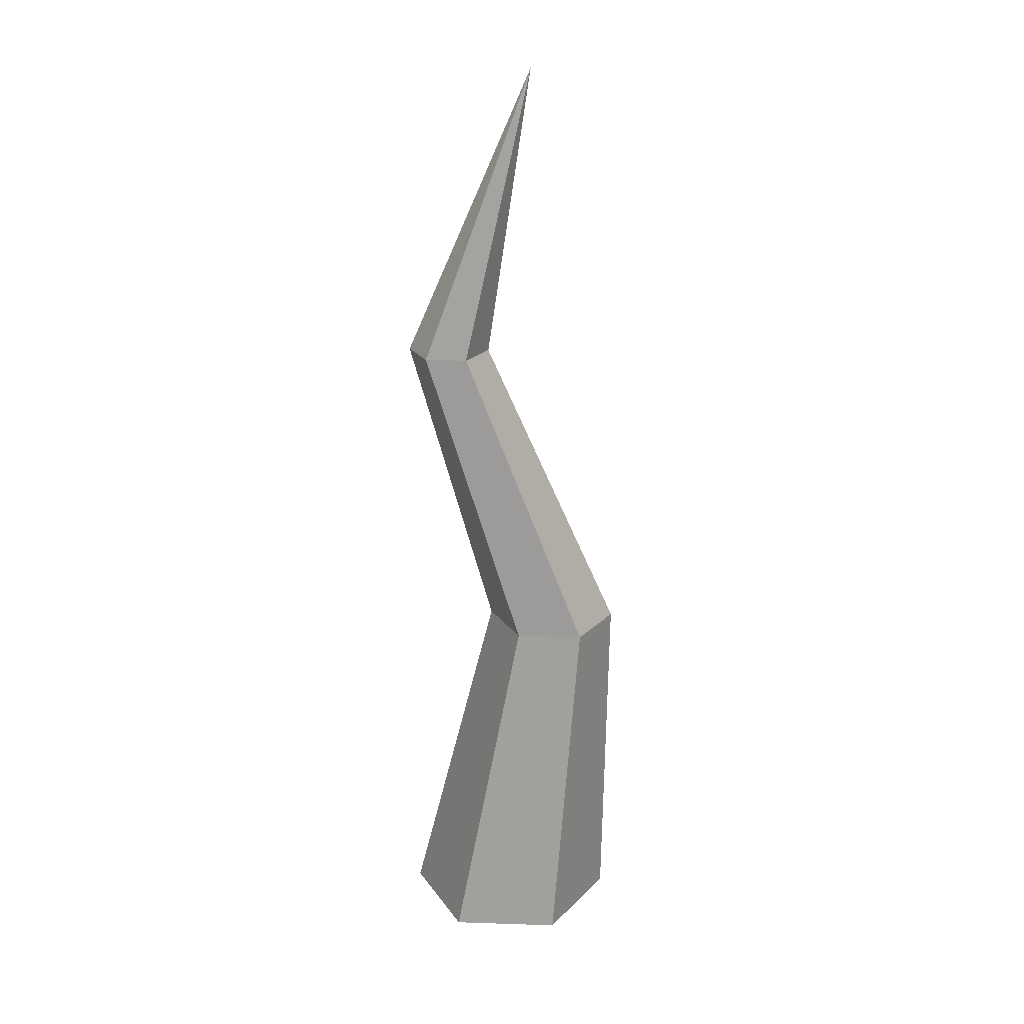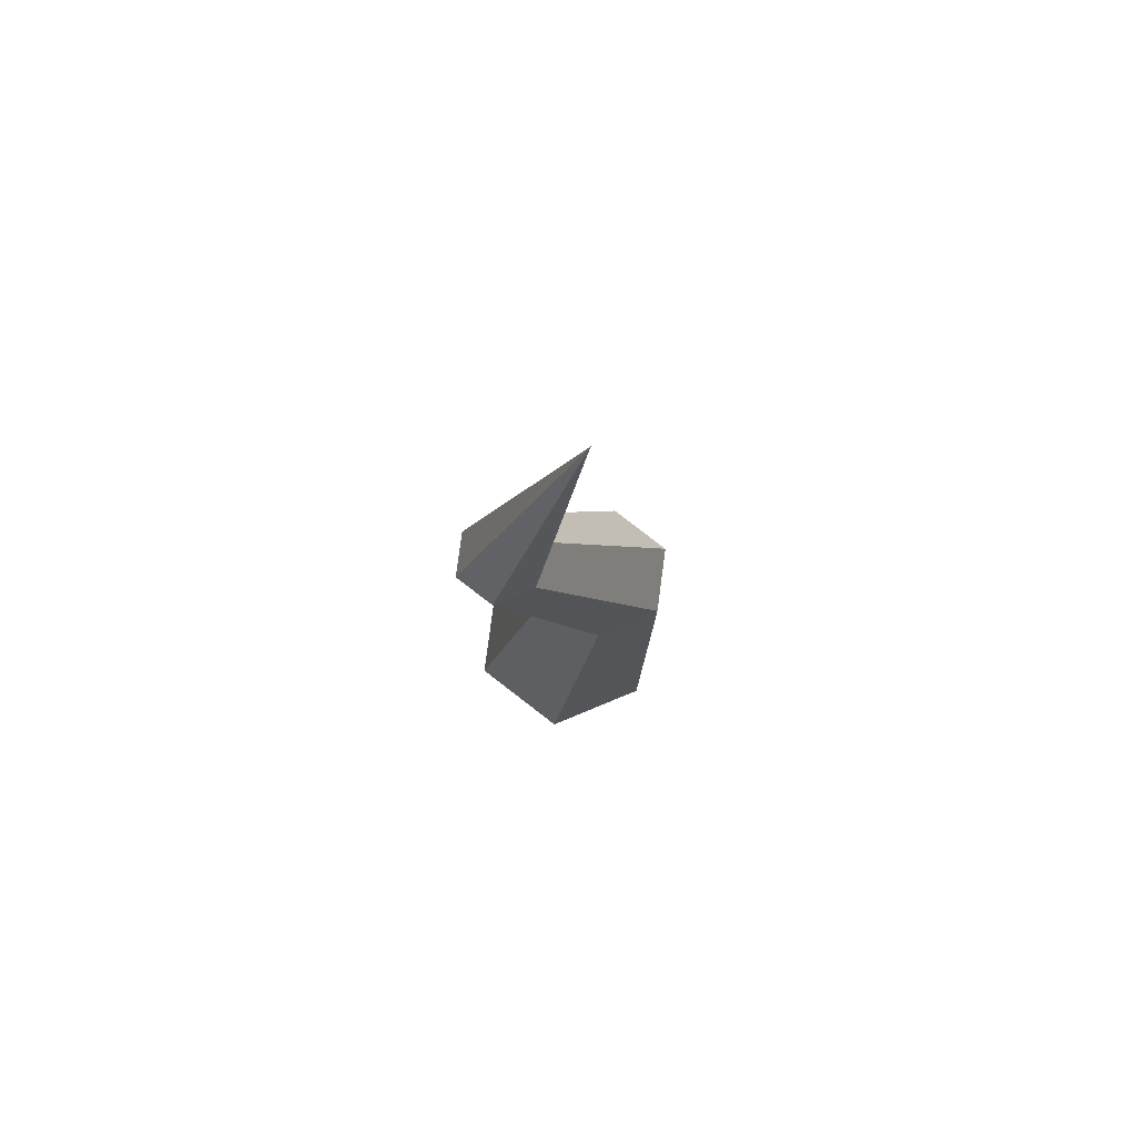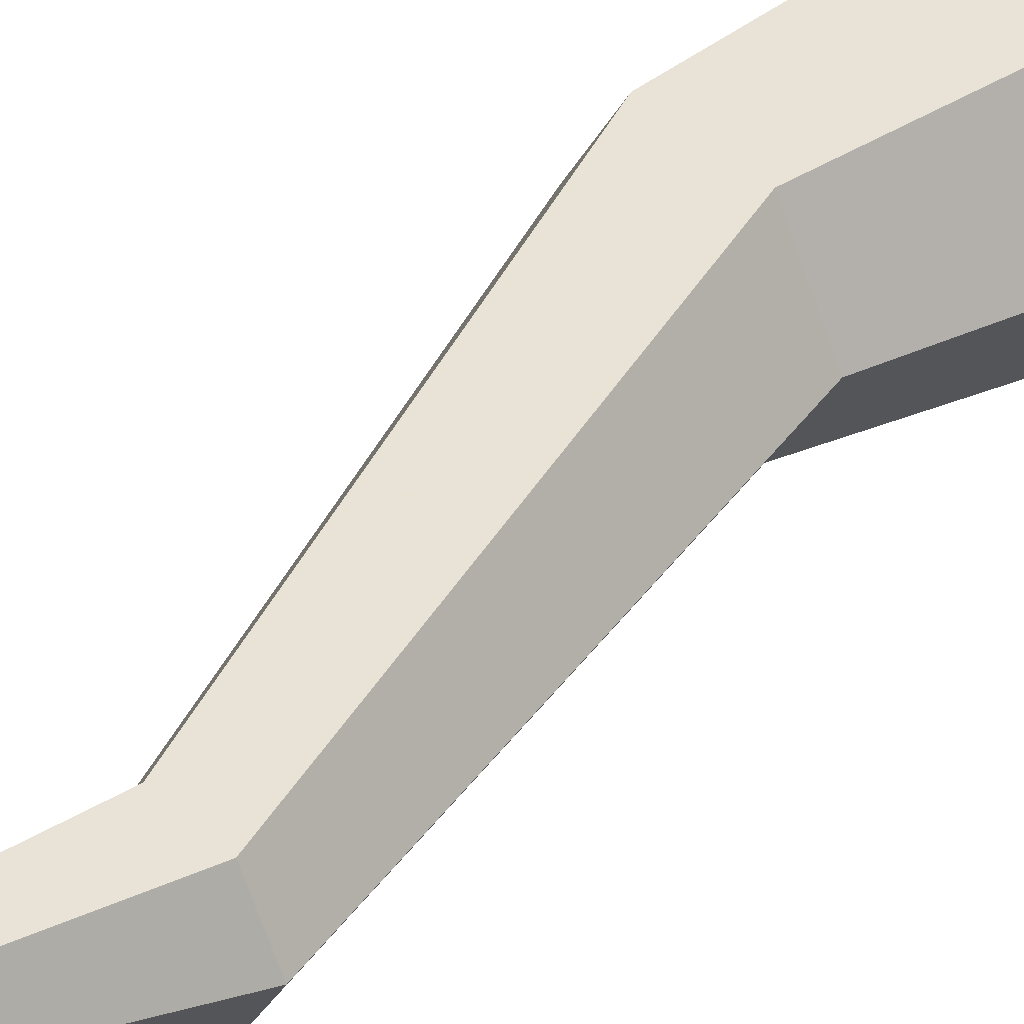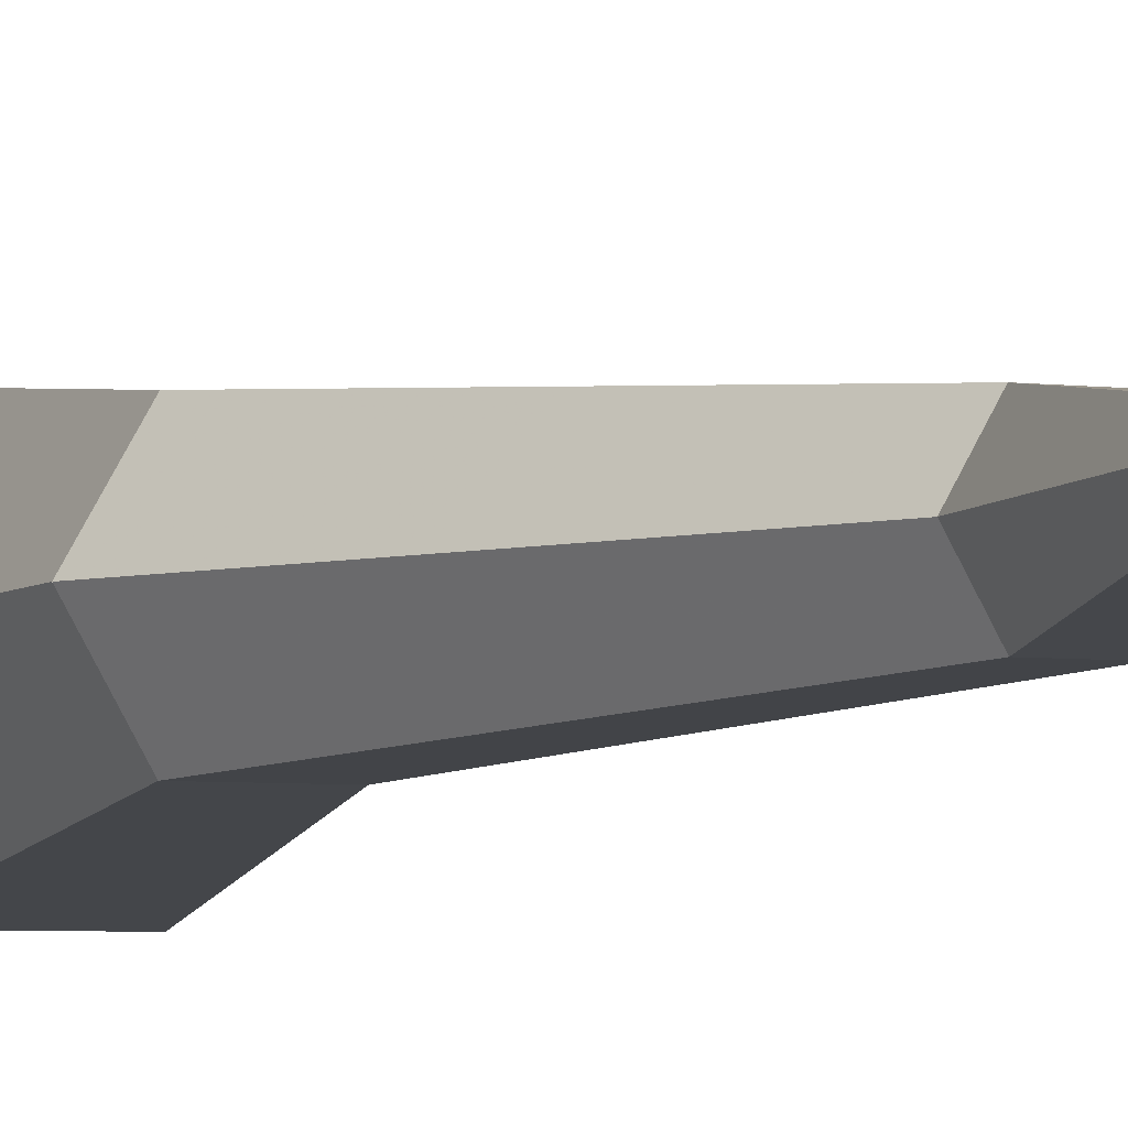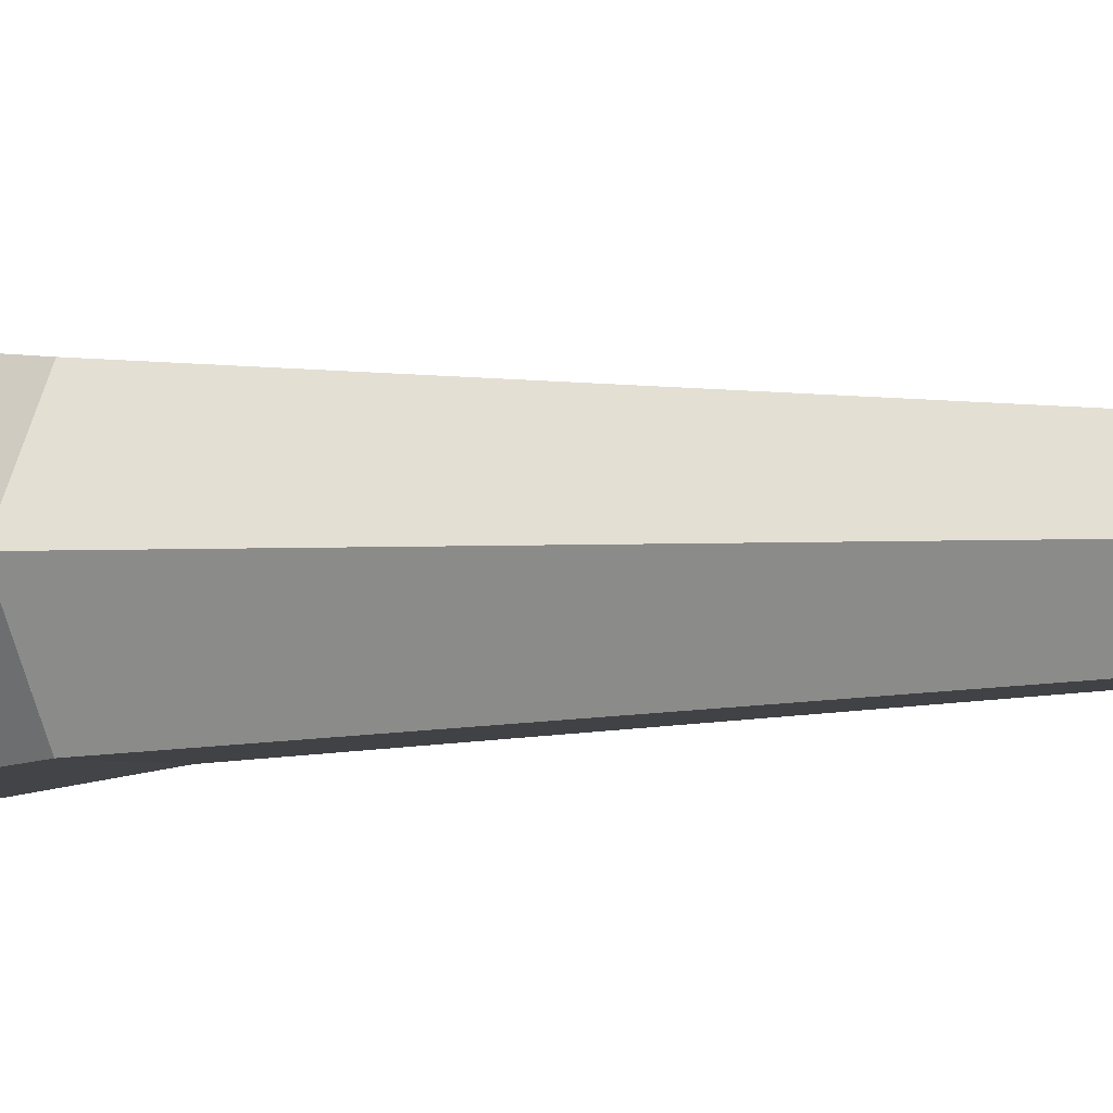
<metadata>
{"format":"obj","ext":"obj","renderer":"f3d","projection":"perspective","resolution":1024,"background":"white","views":[{"elev":23.7,"azim":3.1,"up":"+Y"},{"elev":79.9,"azim":-22.4,"up":"+Y"},{"elev":41.6,"azim":-132.2,"up":"+Z"},{"elev":-4.4,"azim":156.4,"up":"+Z"},{"elev":-3.5,"azim":123.7,"up":"+Z"}]}
</metadata>
<code>
o Tree Branch Instance
v 0 0 0
v 0.2282 0 -0.3953
v 0.4565 0 0
v 0 0 0
v 0.4565 0 0
v 0.2282 0 0.3953
v 0 0 0
v 0.2282 0 0.3953
v -0.2282 0 0.3953
v 0 0 0
v -0.2282 0 0.3953
v -0.4565 0 -3.991e-08
v 0 0 0
v -0.4565 0 -3.991e-08
v -0.2282 0 -0.3953
v 0 0 0
v -0.2282 0 -0.3953
v 0.2282 0 -0.3953
v 0.1954 1.503 0
v 0.4774 1.503 0
v 0.3364 1.503 -0.2442
v 0.1954 1.503 0
v 0.3364 1.503 0.2442
v 0.4774 1.503 0
v 0.1954 1.503 0
v 0.05444 1.503 0.2442
v 0.3364 1.503 0.2442
v 0.1954 1.503 0
v -0.08655 1.503 -2.465e-08
v 0.05444 1.503 0.2442
v 0.1954 1.503 0
v 0.05444 1.503 -0.2442
v -0.08655 1.503 -2.465e-08
v 0.1954 1.503 0
v 0.3364 1.503 -0.2442
v 0.05444 1.503 -0.2442
v -0.2701 2.8 -1.431e-06
v -0.09467 2.8 -1.431e-06
v -0.1824 2.8 -0.1519
v -0.2701 2.8 -1.431e-06
v -0.1824 2.8 0.1519
v -0.09467 2.8 -1.431e-06
v -0.2701 2.8 -1.431e-06
v -0.3578 2.8 0.1519
v -0.1824 2.8 0.1519
v -0.2701 2.8 -1.431e-06
v -0.4455 2.8 -1.446e-06
v -0.3578 2.8 0.1519
v -0.2701 2.8 -1.431e-06
v -0.3578 2.8 -0.1519
v -0.4455 2.8 -1.446e-06
v -0.2701 2.8 -1.431e-06
v -0.1824 2.8 -0.1519
v -0.3578 2.8 -0.1519
v 0.08817 4.034 -2.384e-06
v 0.08817 4.034 -2.384e-06
v 0.08817 4.034 -2.384e-06
v 0.08817 4.034 -2.384e-06
v 0.08817 4.034 -2.384e-06
v 0.08817 4.034 -2.384e-06
v 0.08817 4.034 -2.384e-06
v 0.08817 4.034 -2.384e-06
v 0.08817 4.034 -2.384e-06
v 0.08817 4.034 -2.384e-06
v 0.08817 4.034 -2.384e-06
v 0.08817 4.034 -2.384e-06
v 0.08817 4.034 -2.384e-06
v 0.08817 4.034 -2.384e-06
v 0.08817 4.034 -2.384e-06
v 0.08817 4.034 -2.384e-06
v 0.08817 4.034 -2.384e-06
v 0.08817 4.034 -2.384e-06
v 0.3364 1.503 -0.2442
v 0.4774 1.503 0
v 0.4565 0 0
v 0.3364 1.503 -0.2442
v 0.4565 0 0
v 0.2282 0 -0.3953
v 0.4774 1.503 0
v 0.3364 1.503 0.2442
v 0.2282 0 0.3953
v 0.4774 1.503 0
v 0.2282 0 0.3953
v 0.4565 0 0
v 0.3364 1.503 0.2442
v 0.05444 1.503 0.2442
v -0.2282 0 0.3953
v 0.3364 1.503 0.2442
v -0.2282 0 0.3953
v 0.2282 0 0.3953
v 0.05444 1.503 0.2442
v -0.08655 1.503 -2.465e-08
v -0.4565 0 -3.991e-08
v 0.05444 1.503 0.2442
v -0.4565 0 -3.991e-08
v -0.2282 0 0.3953
v -0.08655 1.503 -2.465e-08
v 0.05444 1.503 -0.2442
v -0.2282 0 -0.3953
v -0.08655 1.503 -2.465e-08
v -0.2282 0 -0.3953
v -0.4565 0 -3.991e-08
v 0.05444 1.503 -0.2442
v 0.3364 1.503 -0.2442
v 0.2282 0 -0.3953
v 0.05444 1.503 -0.2442
v 0.2282 0 -0.3953
v -0.2282 0 -0.3953
v -0.1824 2.8 -0.1519
v -0.09467 2.8 -1.431e-06
v 0.4774 1.503 0
v -0.1824 2.8 -0.1519
v 0.4774 1.503 0
v 0.3364 1.503 -0.2442
v -0.09467 2.8 -1.431e-06
v -0.1824 2.8 0.1519
v 0.3364 1.503 0.2442
v -0.09467 2.8 -1.431e-06
v 0.3364 1.503 0.2442
v 0.4774 1.503 0
v -0.1824 2.8 0.1519
v -0.3578 2.8 0.1519
v 0.05444 1.503 0.2442
v -0.1824 2.8 0.1519
v 0.05444 1.503 0.2442
v 0.3364 1.503 0.2442
v -0.3578 2.8 0.1519
v -0.4455 2.8 -1.446e-06
v -0.08655 1.503 -2.465e-08
v -0.3578 2.8 0.1519
v -0.08655 1.503 -2.465e-08
v 0.05444 1.503 0.2442
v -0.4455 2.8 -1.446e-06
v -0.3578 2.8 -0.1519
v 0.05444 1.503 -0.2442
v -0.4455 2.8 -1.446e-06
v 0.05444 1.503 -0.2442
v -0.08655 1.503 -2.465e-08
v -0.3578 2.8 -0.1519
v -0.1824 2.8 -0.1519
v 0.3364 1.503 -0.2442
v -0.3578 2.8 -0.1519
v 0.3364 1.503 -0.2442
v 0.05444 1.503 -0.2442
v 0.08817 4.034 -2.384e-06
v 0.08817 4.034 -2.384e-06
v -0.09467 2.8 -1.431e-06
v 0.08817 4.034 -2.384e-06
v -0.09467 2.8 -1.431e-06
v -0.1824 2.8 -0.1519
v 0.08817 4.034 -2.384e-06
v 0.08817 4.034 -2.384e-06
v -0.1824 2.8 0.1519
v 0.08817 4.034 -2.384e-06
v -0.1824 2.8 0.1519
v -0.09467 2.8 -1.431e-06
v 0.08817 4.034 -2.384e-06
v 0.08817 4.034 -2.384e-06
v -0.3578 2.8 0.1519
v 0.08817 4.034 -2.384e-06
v -0.3578 2.8 0.1519
v -0.1824 2.8 0.1519
v 0.08817 4.034 -2.384e-06
v 0.08817 4.034 -2.384e-06
v -0.4455 2.8 -1.446e-06
v 0.08817 4.034 -2.384e-06
v -0.4455 2.8 -1.446e-06
v -0.3578 2.8 0.1519
v 0.08817 4.034 -2.384e-06
v 0.08817 4.034 -2.384e-06
v -0.3578 2.8 -0.1519
v 0.08817 4.034 -2.384e-06
v -0.3578 2.8 -0.1519
v -0.4455 2.8 -1.446e-06
v 0.08817 4.034 -2.384e-06
v 0.08817 4.034 -2.384e-06
v -0.1824 2.8 -0.1519
v 0.08817 4.034 -2.384e-06
v -0.1824 2.8 -0.1519
v -0.3578 2.8 -0.1519
f 1 2 3
f 4 5 6
f 7 8 9
f 10 11 12
f 13 14 15
f 16 17 18
f 19 20 21
f 22 23 24
f 25 26 27
f 28 29 30
f 31 32 33
f 34 35 36
f 37 38 39
f 40 41 42
f 43 44 45
f 46 47 48
f 49 50 51
f 52 53 54
f 55 56 57
f 58 59 60
f 61 62 63
f 64 65 66
f 67 68 69
f 70 71 72
f 73 74 75
f 76 77 78
f 79 80 81
f 82 83 84
f 85 86 87
f 88 89 90
f 91 92 93
f 94 95 96
f 97 98 99
f 100 101 102
f 103 104 105
f 106 107 108
f 109 110 111
f 112 113 114
f 115 116 117
f 118 119 120
f 121 122 123
f 124 125 126
f 127 128 129
f 130 131 132
f 133 134 135
f 136 137 138
f 139 140 141
f 142 143 144
f 145 146 147
f 148 149 150
f 151 152 153
f 154 155 156
f 157 158 159
f 160 161 162
f 163 164 165
f 166 167 168
f 169 170 171
f 172 173 174
f 175 176 177
f 178 179 180
o Tree Branch Instance
v 0 0 0
v 0.2298 0 -0.398
v 0.4596 0 0
v 0 0 0
v 0.4596 0 0
v 0.2298 0 0.398
v 0 0 0
v 0.2298 0 0.398
v -0.2298 0 0.398
v 0 0 0
v -0.2298 0 0.398
v -0.4596 0 -4.018e-08
v 0 0 0
v -0.4596 0 -4.018e-08
v -0.2298 0 -0.398
v 0 0 0
v -0.2298 0 -0.398
v 0.2298 0 -0.398
v -0.9263 1.372 -1.431e-06
v -0.7149 1.372 -1.431e-06
v -0.8206 1.372 -0.1831
v -0.9263 1.372 -1.431e-06
v -0.8206 1.372 0.183
v -0.7149 1.372 -1.431e-06
v -0.9263 1.372 -1.431e-06
v -1.032 1.372 0.183
v -0.8206 1.372 0.183
v -0.9263 1.372 -1.431e-06
v -1.138 1.372 -1.449e-06
v -1.032 1.372 0.183
v -0.9263 1.372 -1.431e-06
v -1.032 1.372 -0.1831
v -1.138 1.372 -1.449e-06
v -0.9263 1.372 -1.431e-06
v -0.8206 1.372 -0.1831
v -1.032 1.372 -0.1831
v -0.7331 2.399 -5.722e-06
v -0.678 2.399 -5.722e-06
v -0.7055 2.399 -0.04769
v -0.7331 2.399 -5.722e-06
v -0.7055 2.399 0.04768
v -0.678 2.399 -5.722e-06
v -0.7331 2.399 -5.722e-06
v -0.7606 2.399 0.04768
v -0.7055 2.399 0.04768
v -0.7331 2.399 -5.722e-06
v -0.7881 2.399 -5.727e-06
v -0.7606 2.399 0.04768
v -0.7331 2.399 -5.722e-06
v -0.7606 2.399 -0.04769
v -0.7881 2.399 -5.727e-06
v -0.7331 2.399 -5.722e-06
v -0.7055 2.399 -0.04769
v -0.7606 2.399 -0.04769
v -0.8353 2.87 -8.583e-06
v -0.8353 2.87 -8.583e-06
v -0.8353 2.87 -8.583e-06
v -0.8353 2.87 -8.583e-06
v -0.8353 2.87 -8.583e-06
v -0.8353 2.87 -8.583e-06
v -0.8353 2.87 -8.583e-06
v -0.8353 2.87 -8.583e-06
v -0.8353 2.87 -8.583e-06
v -0.8353 2.87 -8.583e-06
v -0.8353 2.87 -8.583e-06
v -0.8353 2.87 -8.583e-06
v -0.8353 2.87 -8.583e-06
v -0.8353 2.87 -8.583e-06
v -0.8353 2.87 -8.583e-06
v -0.8353 2.87 -8.583e-06
v -0.8353 2.87 -8.583e-06
v -0.8353 2.87 -8.583e-06
v -0.8206 1.372 -0.1831
v -0.7149 1.372 -1.431e-06
v 0.4596 0 0
v -0.8206 1.372 -0.1831
v 0.4596 0 0
v 0.2298 0 -0.398
v -0.7149 1.372 -1.431e-06
v -0.8206 1.372 0.183
v 0.2298 0 0.398
v -0.7149 1.372 -1.431e-06
v 0.2298 0 0.398
v 0.4596 0 0
v -0.8206 1.372 0.183
v -1.032 1.372 0.183
v -0.2298 0 0.398
v -0.8206 1.372 0.183
v -0.2298 0 0.398
v 0.2298 0 0.398
v -1.032 1.372 0.183
v -1.138 1.372 -1.449e-06
v -0.4596 0 -4.018e-08
v -1.032 1.372 0.183
v -0.4596 0 -4.018e-08
v -0.2298 0 0.398
v -1.138 1.372 -1.449e-06
v -1.032 1.372 -0.1831
v -0.2298 0 -0.398
v -1.138 1.372 -1.449e-06
v -0.2298 0 -0.398
v -0.4596 0 -4.018e-08
v -1.032 1.372 -0.1831
v -0.8206 1.372 -0.1831
v 0.2298 0 -0.398
v -1.032 1.372 -0.1831
v 0.2298 0 -0.398
v -0.2298 0 -0.398
v -0.7055 2.399 -0.04769
v -0.678 2.399 -5.722e-06
v -0.7149 1.372 -1.431e-06
v -0.7055 2.399 -0.04769
v -0.7149 1.372 -1.431e-06
v -0.8206 1.372 -0.1831
v -0.678 2.399 -5.722e-06
v -0.7055 2.399 0.04768
v -0.8206 1.372 0.183
v -0.678 2.399 -5.722e-06
v -0.8206 1.372 0.183
v -0.7149 1.372 -1.431e-06
v -0.7055 2.399 0.04768
v -0.7606 2.399 0.04768
v -1.032 1.372 0.183
v -0.7055 2.399 0.04768
v -1.032 1.372 0.183
v -0.8206 1.372 0.183
v -0.7606 2.399 0.04768
v -0.7881 2.399 -5.727e-06
v -1.138 1.372 -1.449e-06
v -0.7606 2.399 0.04768
v -1.138 1.372 -1.449e-06
v -1.032 1.372 0.183
v -0.7881 2.399 -5.727e-06
v -0.7606 2.399 -0.04769
v -1.032 1.372 -0.1831
v -0.7881 2.399 -5.727e-06
v -1.032 1.372 -0.1831
v -1.138 1.372 -1.449e-06
v -0.7606 2.399 -0.04769
v -0.7055 2.399 -0.04769
v -0.8206 1.372 -0.1831
v -0.7606 2.399 -0.04769
v -0.8206 1.372 -0.1831
v -1.032 1.372 -0.1831
v -0.8353 2.87 -8.583e-06
v -0.8353 2.87 -8.583e-06
v -0.678 2.399 -5.722e-06
v -0.8353 2.87 -8.583e-06
v -0.678 2.399 -5.722e-06
v -0.7055 2.399 -0.04769
v -0.8353 2.87 -8.583e-06
v -0.8353 2.87 -8.583e-06
v -0.7055 2.399 0.04768
v -0.8353 2.87 -8.583e-06
v -0.7055 2.399 0.04768
v -0.678 2.399 -5.722e-06
v -0.8353 2.87 -8.583e-06
v -0.8353 2.87 -8.583e-06
v -0.7606 2.399 0.04768
v -0.8353 2.87 -8.583e-06
v -0.7606 2.399 0.04768
v -0.7055 2.399 0.04768
v -0.8353 2.87 -8.583e-06
v -0.8353 2.87 -8.583e-06
v -0.7881 2.399 -5.727e-06
v -0.8353 2.87 -8.583e-06
v -0.7881 2.399 -5.727e-06
v -0.7606 2.399 0.04768
v -0.8353 2.87 -8.583e-06
v -0.8353 2.87 -8.583e-06
v -0.7606 2.399 -0.04769
v -0.8353 2.87 -8.583e-06
v -0.7606 2.399 -0.04769
v -0.7881 2.399 -5.727e-06
v -0.8353 2.87 -8.583e-06
v -0.8353 2.87 -8.583e-06
v -0.7055 2.399 -0.04769
v -0.8353 2.87 -8.583e-06
v -0.7055 2.399 -0.04769
v -0.7606 2.399 -0.04769
f 1 2 3
f 4 5 6
f 7 8 9
f 10 11 12
f 13 14 15
f 16 17 18
f 19 20 21
f 22 23 24
f 25 26 27
f 28 29 30
f 31 32 33
f 34 35 36
f 37 38 39
f 40 41 42
f 43 44 45
f 46 47 48
f 49 50 51
f 52 53 54
f 55 56 57
f 58 59 60
f 61 62 63
f 64 65 66
f 67 68 69
f 70 71 72
f 73 74 75
f 76 77 78
f 79 80 81
f 82 83 84
f 85 86 87
f 88 89 90
f 91 92 93
f 94 95 96
f 97 98 99
f 100 101 102
f 103 104 105
f 106 107 108
f 109 110 111
f 112 113 114
f 115 116 117
f 118 119 120
f 121 122 123
f 124 125 126
f 127 128 129
f 130 131 132
f 133 134 135
f 136 137 138
f 139 140 141
f 142 143 144
f 145 146 147
f 148 149 150
f 151 152 153
f 154 155 156
f 157 158 159
f 160 161 162
f 163 164 165
f 166 167 168
f 169 170 171
f 172 173 174
f 175 176 177
f 178 179 180

</code>
